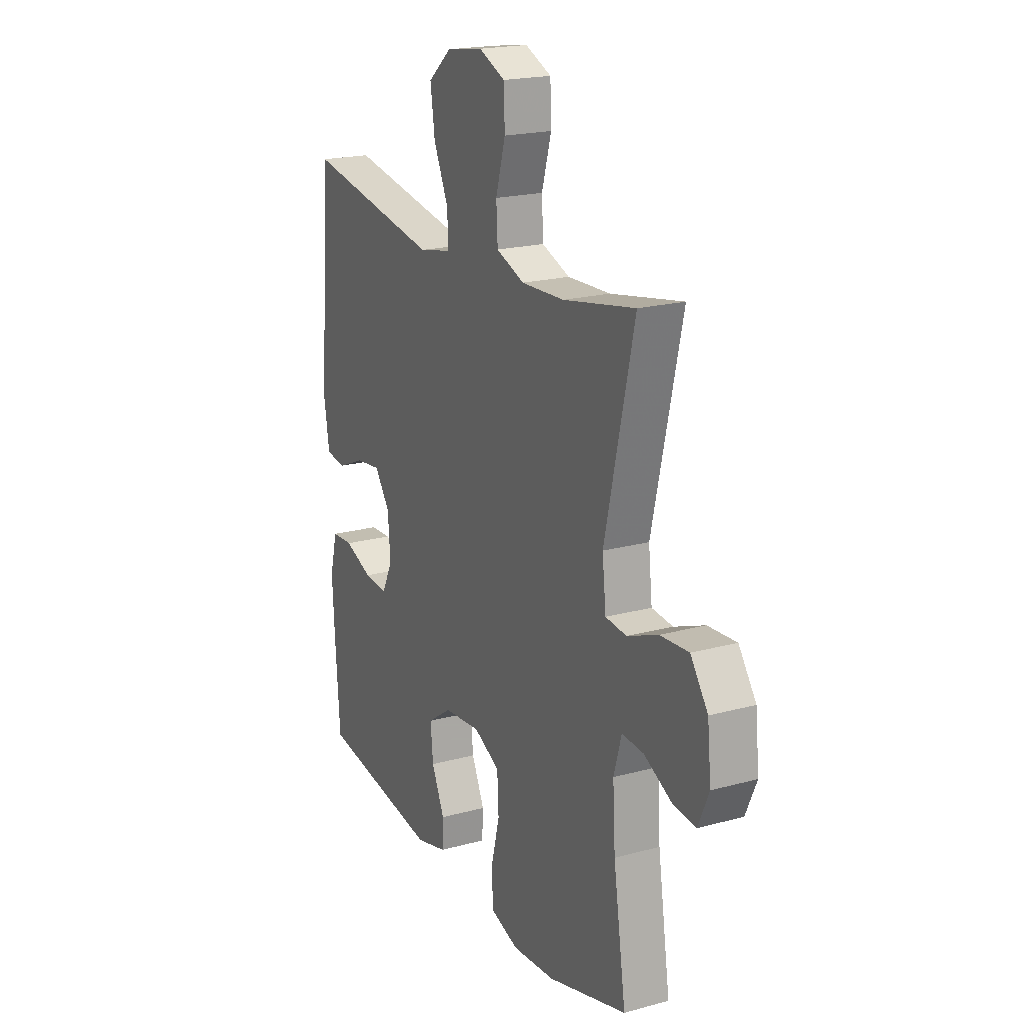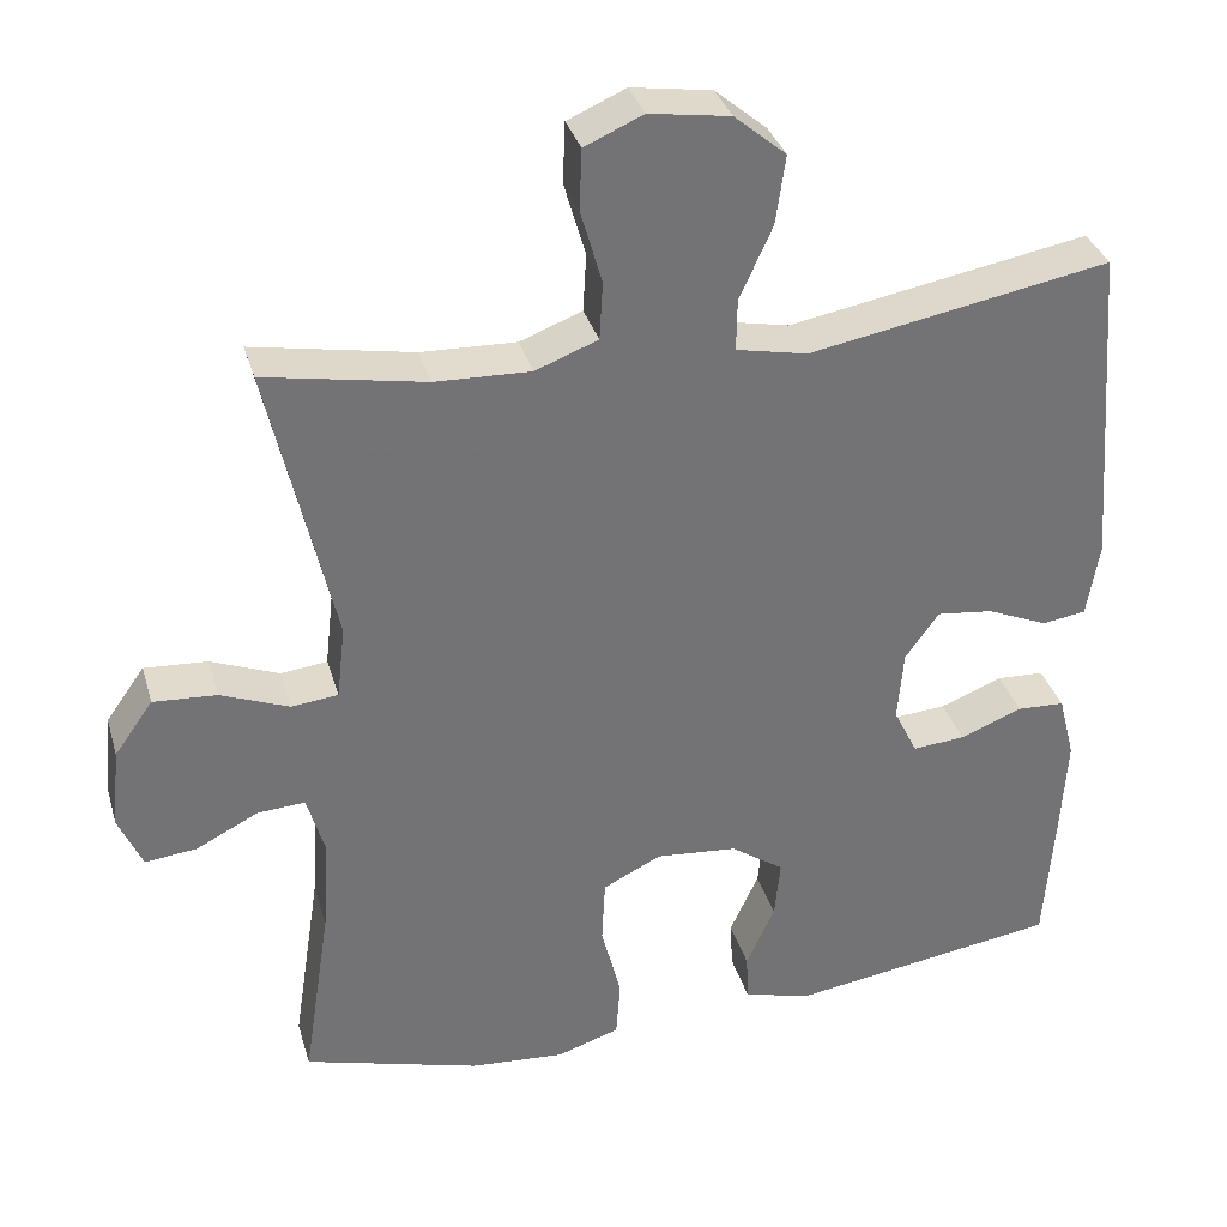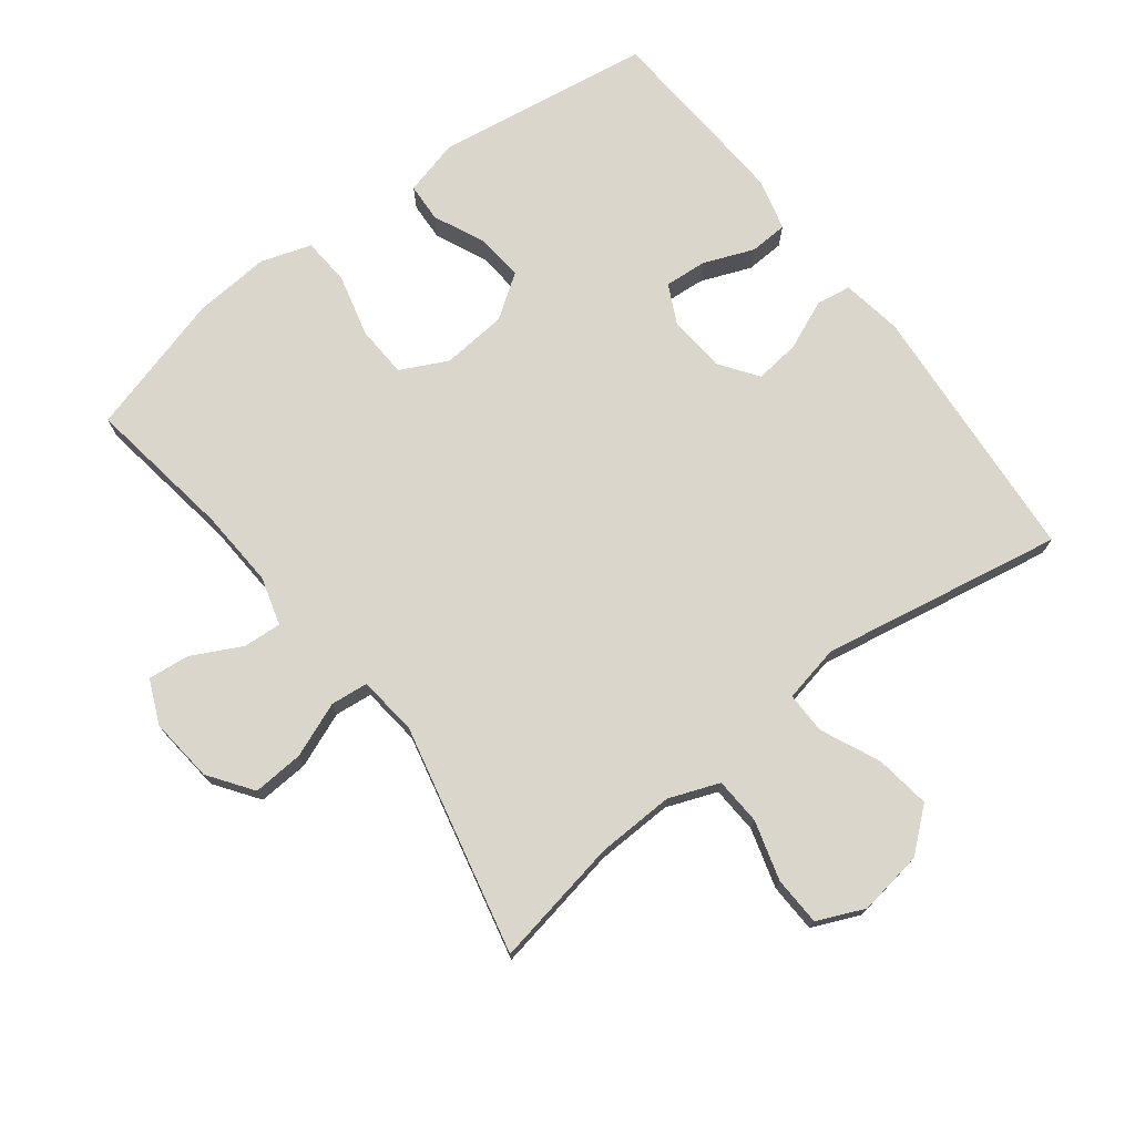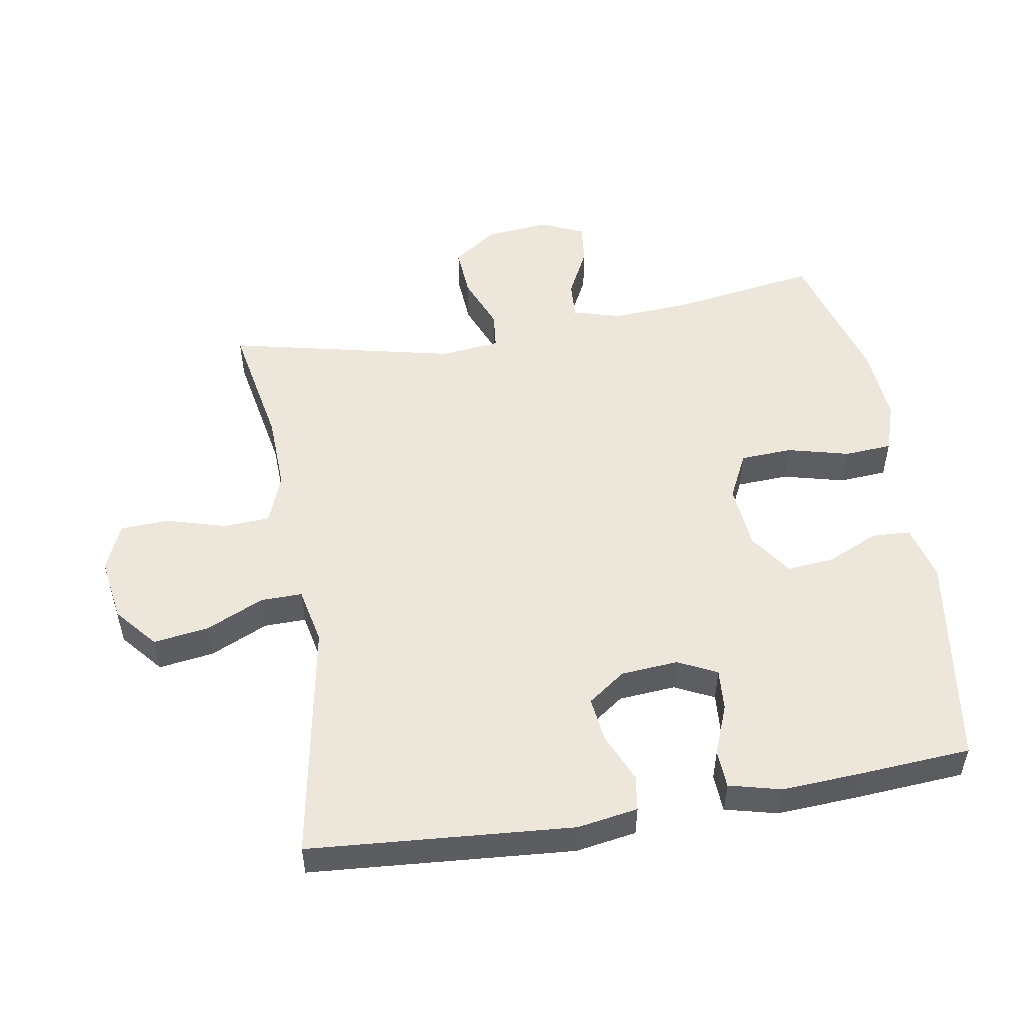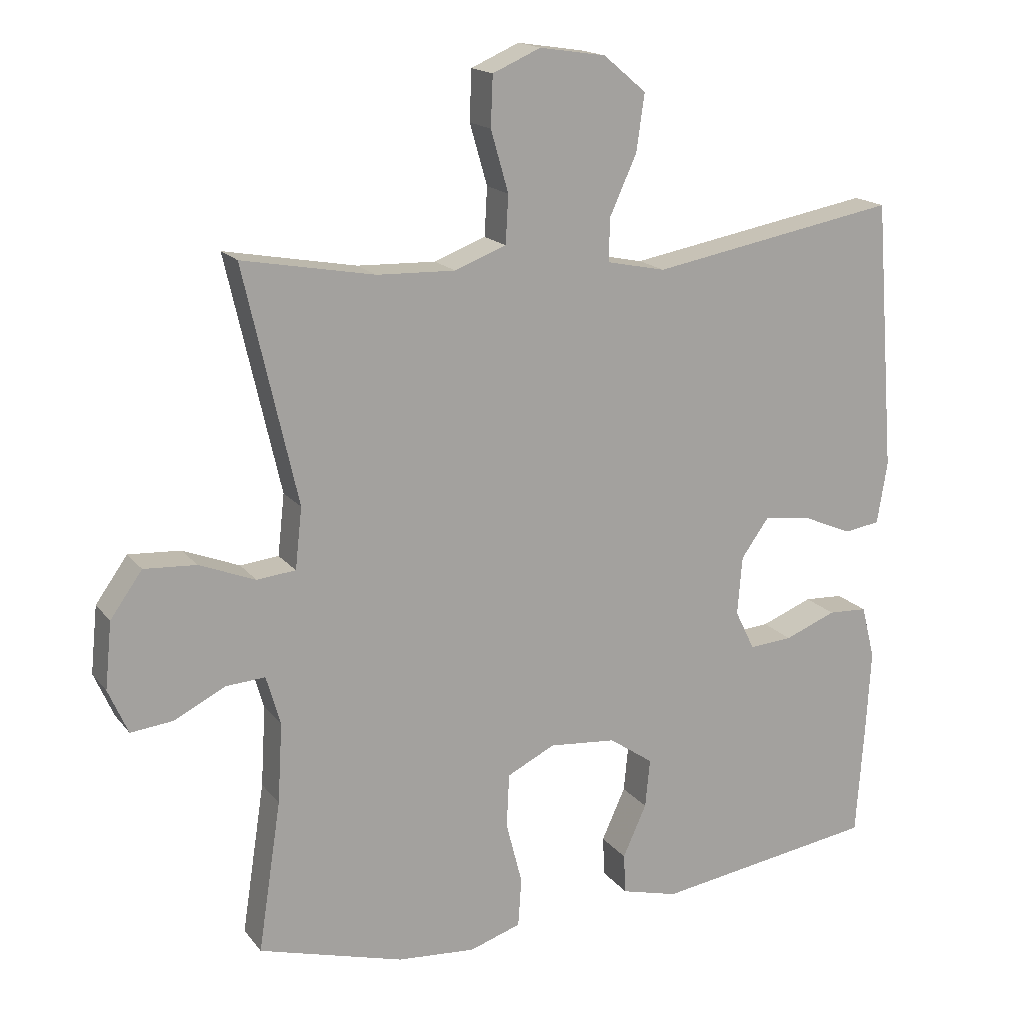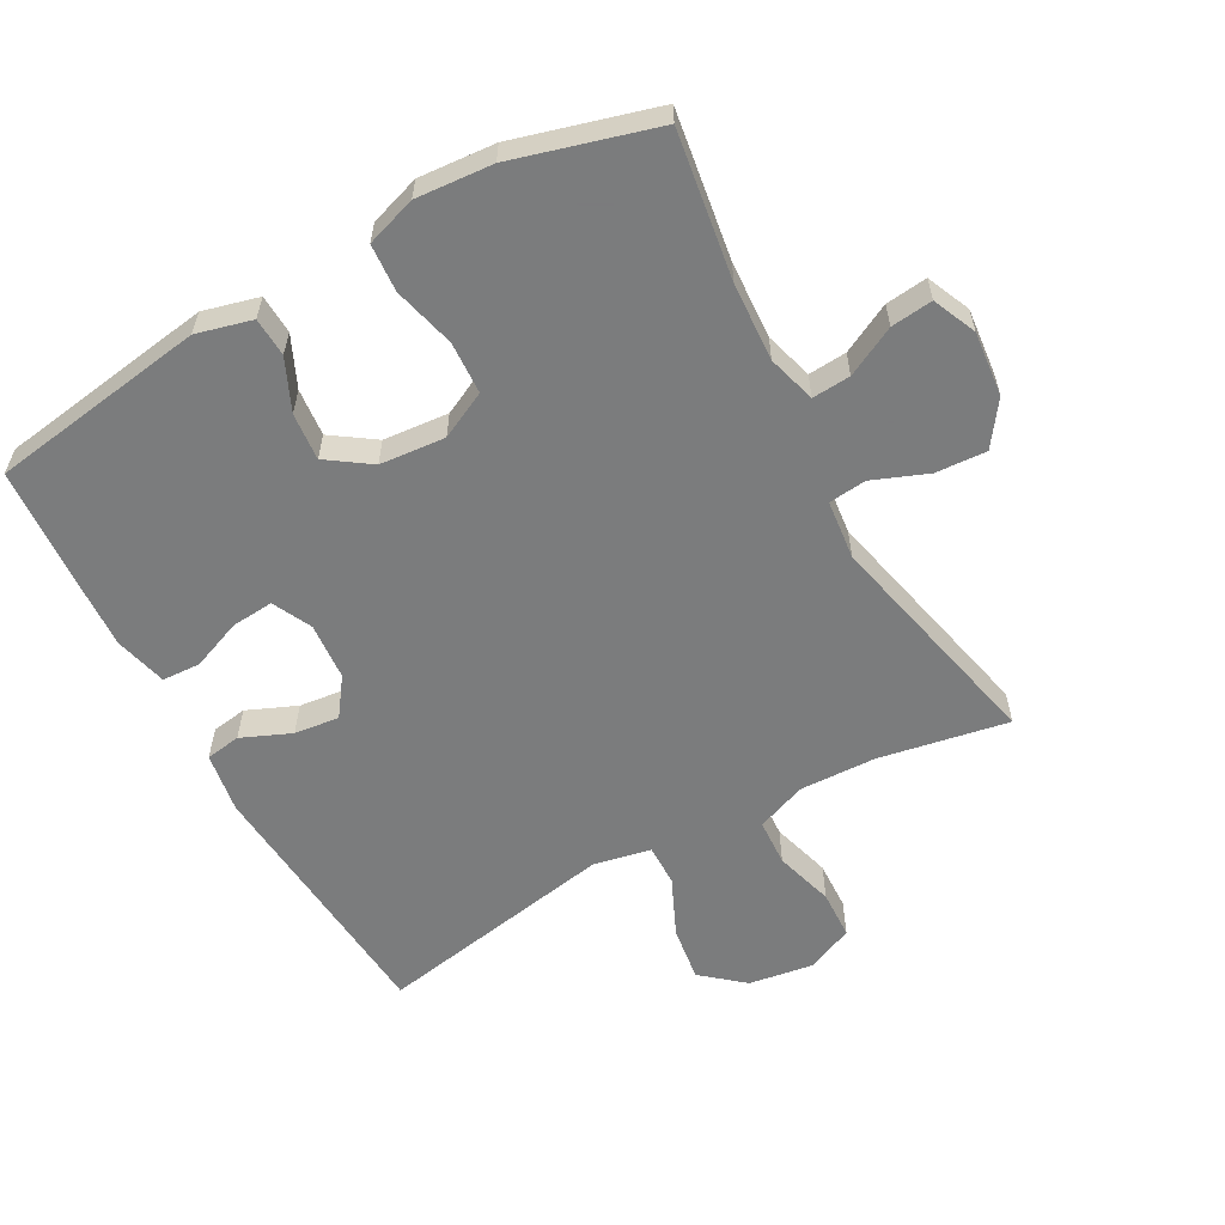
<metadata>
{"format":"obj","ext":"obj","renderer":"f3d","projection":"perspective","resolution":1024,"background":"white","views":[{"elev":20.0,"azim":-116.7,"up":"+Z"},{"elev":34.2,"azim":-15.6,"up":"+Z"},{"elev":73.9,"azim":-37.4,"up":"+Y"},{"elev":51.9,"azim":80.4,"up":"+Y"},{"elev":16.9,"azim":-25.1,"up":"+Z"},{"elev":-58.6,"azim":-151.1,"up":"+Y"}]}
</metadata>
<code>
v -0.5 0.07 0.5
v -0.305 0.07 0.464
v -0.189 0.07 0.46
v -0.113 0.07 0.489
v -0.109 0.07 0.56
v -0.135 0.07 0.65
v -0.132 0.07 0.724
v -0.061 0.07 0.755
v 0.037 0.07 0.74
v 0.1 0.07 0.687
v 0.088 0.07 0.603
v 0.048 0.07 0.515
v 0.047 0.07 0.452
v 0.134 0.07 0.434
v 0.5 0.07 0.5
v 0.531 0.07 0.1
v 0.516 0.07 0.008
v 0.463 0.07 0
v 0.388 0.07 0.032
v 0.32 0.07 0.04
v 0.279 0.07 -0.017
v 0.272 0.07 -0.104
v 0.301 0.07 -0.163
v 0.365 0.07 -0.158
v 0.441 0.07 -0.128
v 0.499 0.07 -0.131
v 0.519 0.07 -0.21
v 0.512 0.07 -0.331
v 0.5 0.07 -0.5
v 0.172 0.07 -0.549
v 0.088 0.07 -0.527
v 0.085 0.07 -0.468
v 0.12 0.07 -0.391
v 0.127 0.07 -0.319
v 0.062 0.07 -0.274
v -0.037 0.07 -0.265
v -0.108 0.07 -0.3
v -0.112 0.07 -0.379
v -0.088 0.07 -0.473
v -0.093 0.07 -0.545
v -0.169 0.07 -0.57
v -0.285 0.07 -0.561
v -0.5 0.07 -0.5
v -0.466 0.07 -0.277
v -0.459 0.07 -0.159
v -0.48 0.07 -0.086
v -0.538 0.07 -0.09
v -0.613 0.07 -0.128
v -0.676 0.07 -0.135
v -0.705 0.07 -0.069
v -0.695 0.07 0.029
v -0.648 0.07 0.095
v -0.571 0.07 0.09
v -0.488 0.07 0.057
v -0.431 0.07 0.063
v -0.421 0.07 0.153
v -0.5 0 0.5
v -0.305 0 0.464
v -0.189 0 0.46
v -0.113 0 0.489
v -0.109 0 0.56
v -0.135 0 0.65
v -0.132 0 0.724
v -0.061 0 0.755
v 0.037 0 0.74
v 0.1 0 0.687
v 0.088 0 0.603
v 0.048 0 0.515
v 0.047 0 0.452
v 0.134 0 0.434
v 0.5 0 0.5
v 0.531 0 0.1
v 0.516 0 0.008
v 0.463 0 0
v 0.388 0 0.032
v 0.32 0 0.04
v 0.279 0 -0.017
v 0.272 0 -0.104
v 0.301 0 -0.163
v 0.365 0 -0.158
v 0.441 0 -0.128
v 0.499 0 -0.131
v 0.519 0 -0.21
v 0.512 0 -0.331
v 0.5 0 -0.5
v 0.172 0 -0.549
v 0.088 0 -0.527
v 0.085 0 -0.468
v 0.12 0 -0.391
v 0.127 0 -0.319
v 0.062 0 -0.274
v -0.037 0 -0.265
v -0.108 0 -0.3
v -0.112 0 -0.379
v -0.088 0 -0.473
v -0.093 0 -0.545
v -0.169 0 -0.57
v -0.285 0 -0.561
v -0.5 0 -0.5
v -0.466 0 -0.277
v -0.459 0 -0.159
v -0.48 0 -0.086
v -0.538 0 -0.09
v -0.613 0 -0.128
v -0.676 0 -0.135
v -0.705 0 -0.069
v -0.695 0 0.029
v -0.648 0 0.095
v -0.571 0 0.09
v -0.488 0 0.057
v -0.431 0 0.063
v -0.421 0 0.153
f 52 53 54
f 51 52 54
f 50 51 54
f 49 50 54
f 48 49 54
f 47 48 54
f 46 47 54 55
f 45 46 55
f 44 45 55
f 42 43 44
f 41 42 44
f 40 41 44
f 39 40 44
f 38 39 44
f 44 55 56
f 38 44 56
f 37 38 56
f 31 32 33
f 30 31 33
f 29 30 33
f 28 29 33
f 27 28 33
f 26 27 33
f 25 26 33
f 24 25 33
f 23 24 33 34
f 22 23 34 35
f 17 18 19
f 16 17 19
f 15 16 19
f 14 15 19
f 13 14 19 20
f 10 11 12
f 9 10 12
f 8 9 12
f 7 8 12
f 6 7 12
f 5 6 12
f 4 5 12 13
f 13 20 21
f 4 13 21
f 3 4 21
f 56 1 2
f 37 56 2
f 36 37 2
f 22 35 36
f 21 22 36
f 3 21 36
f 2 3 36
f 110 109 108
f 110 108 107
f 110 107 106
f 110 106 105
f 110 105 104
f 110 104 103
f 111 110 103 102
f 111 102 101
f 111 101 100
f 100 99 98
f 100 98 97
f 100 97 96
f 100 96 95
f 100 95 94
f 112 111 100
f 112 100 94
f 112 94 93
f 89 88 87
f 89 87 86
f 89 86 85
f 89 85 84
f 89 84 83
f 89 83 82
f 89 82 81
f 89 81 80
f 90 89 80 79
f 91 90 79 78
f 75 74 73
f 75 73 72
f 75 72 71
f 75 71 70
f 76 75 70 69
f 68 67 66
f 68 66 65
f 68 65 64
f 68 64 63
f 68 63 62
f 68 62 61
f 69 68 61 60
f 77 76 69
f 77 69 60
f 77 60 59
f 58 57 112
f 58 112 93
f 58 93 92
f 92 91 78
f 92 78 77
f 92 77 59
f 92 59 58
f 1 57 58 2
f 2 58 59 3
f 3 59 60 4
f 4 60 61 5
f 5 61 62 6
f 6 62 63 7
f 7 63 64 8
f 8 64 65 9
f 9 65 66 10
f 10 66 67 11
f 11 67 68 12
f 12 68 69 13
f 13 69 70 14
f 14 70 71 15
f 15 71 72 16
f 16 72 73 17
f 17 73 74 18
f 18 74 75 19
f 19 75 76 20
f 20 76 77 21
f 21 77 78 22
f 22 78 79 23
f 23 79 80 24
f 24 80 81 25
f 25 81 82 26
f 26 82 83 27
f 27 83 84 28
f 28 84 85 29
f 29 85 86 30
f 30 86 87 31
f 31 87 88 32
f 32 88 89 33
f 33 89 90 34
f 34 90 91 35
f 35 91 92 36
f 36 92 93 37
f 37 93 94 38
f 38 94 95 39
f 39 95 96 40
f 40 96 97 41
f 41 97 98 42
f 42 98 99 43
f 43 99 100 44
f 44 100 101 45
f 45 101 102 46
f 46 102 103 47
f 47 103 104 48
f 48 104 105 49
f 49 105 106 50
f 50 106 107 51
f 51 107 108 52
f 52 108 109 53
f 53 109 110 54
f 54 110 111 55
f 55 111 112 56
f 56 112 57 1

</code>
